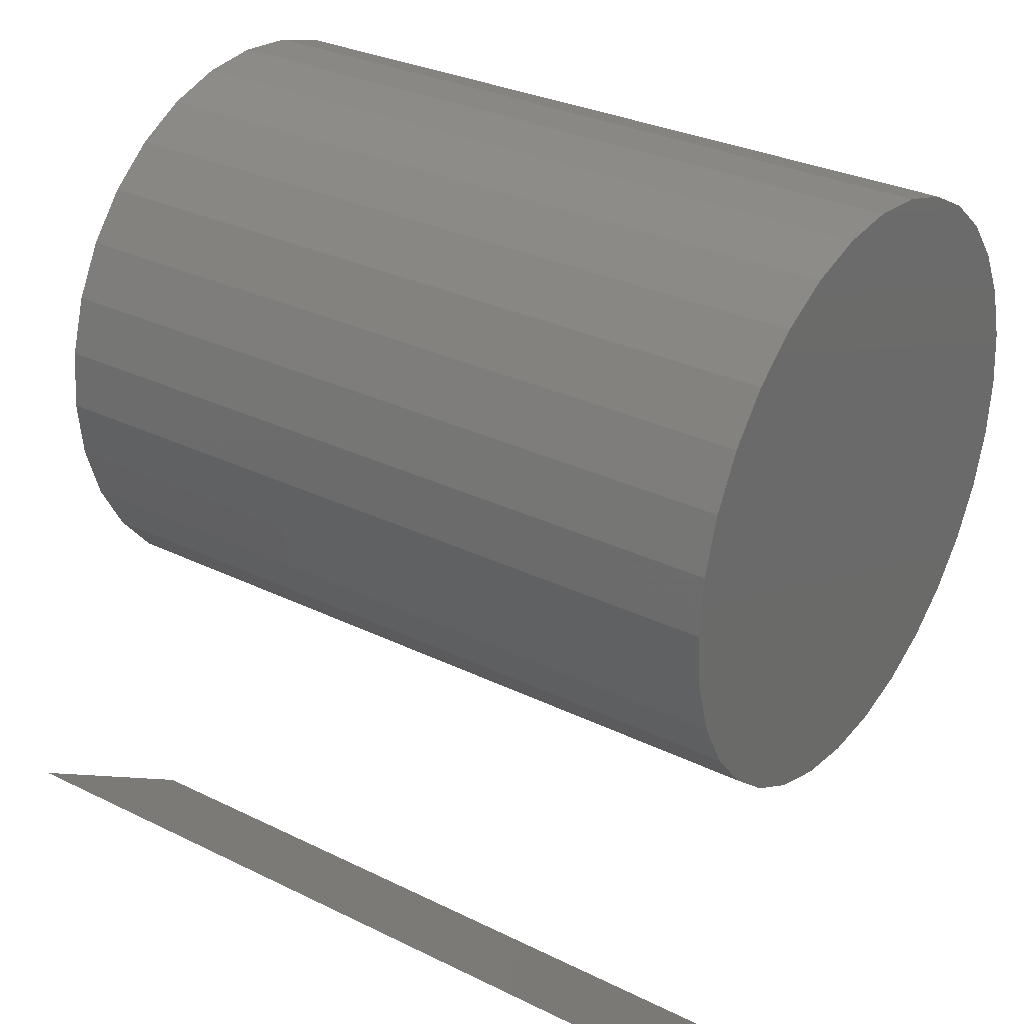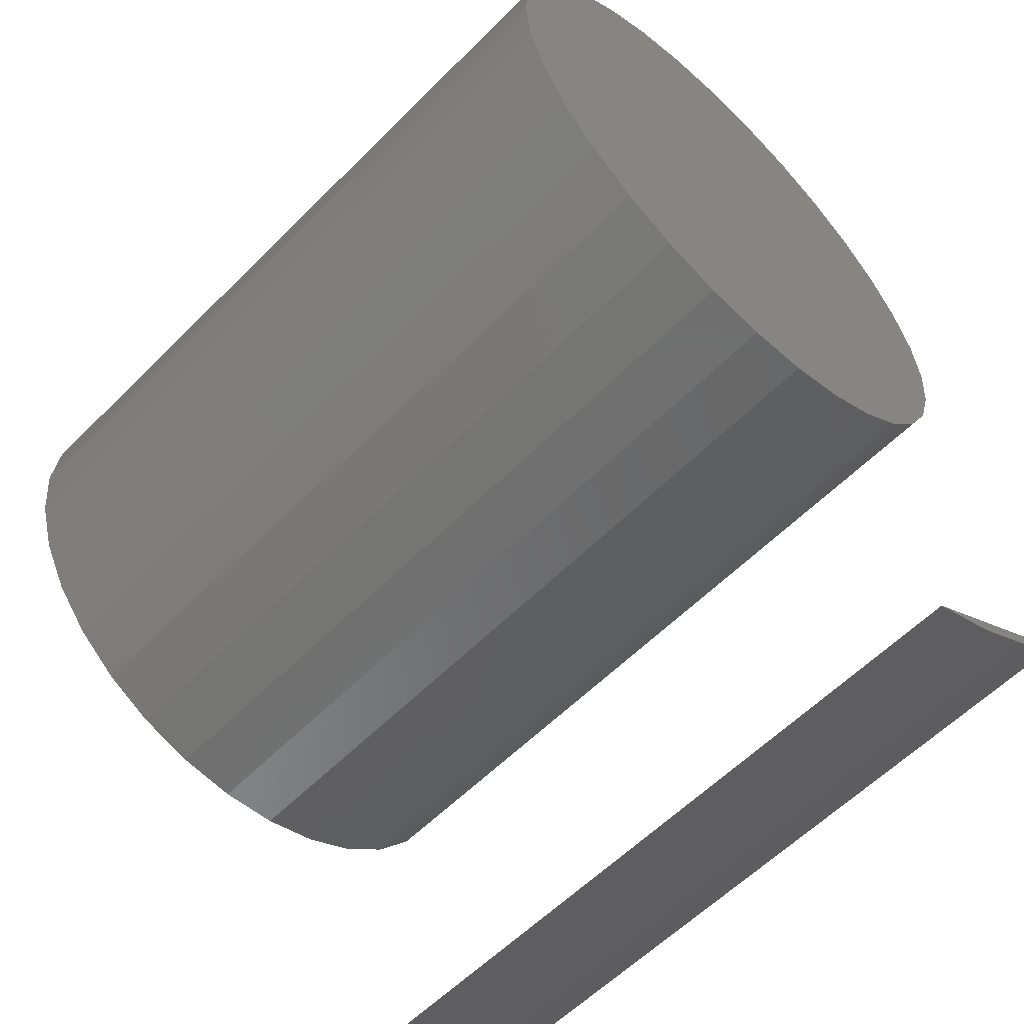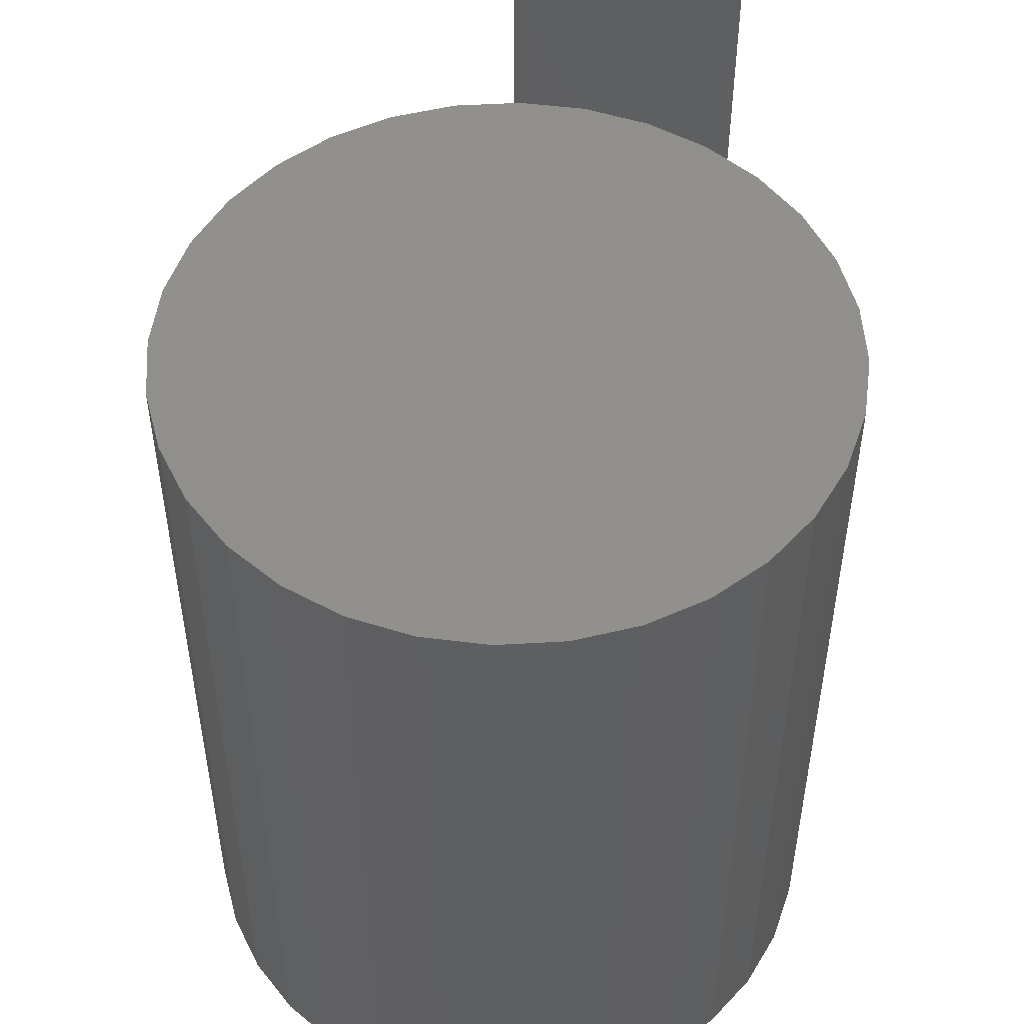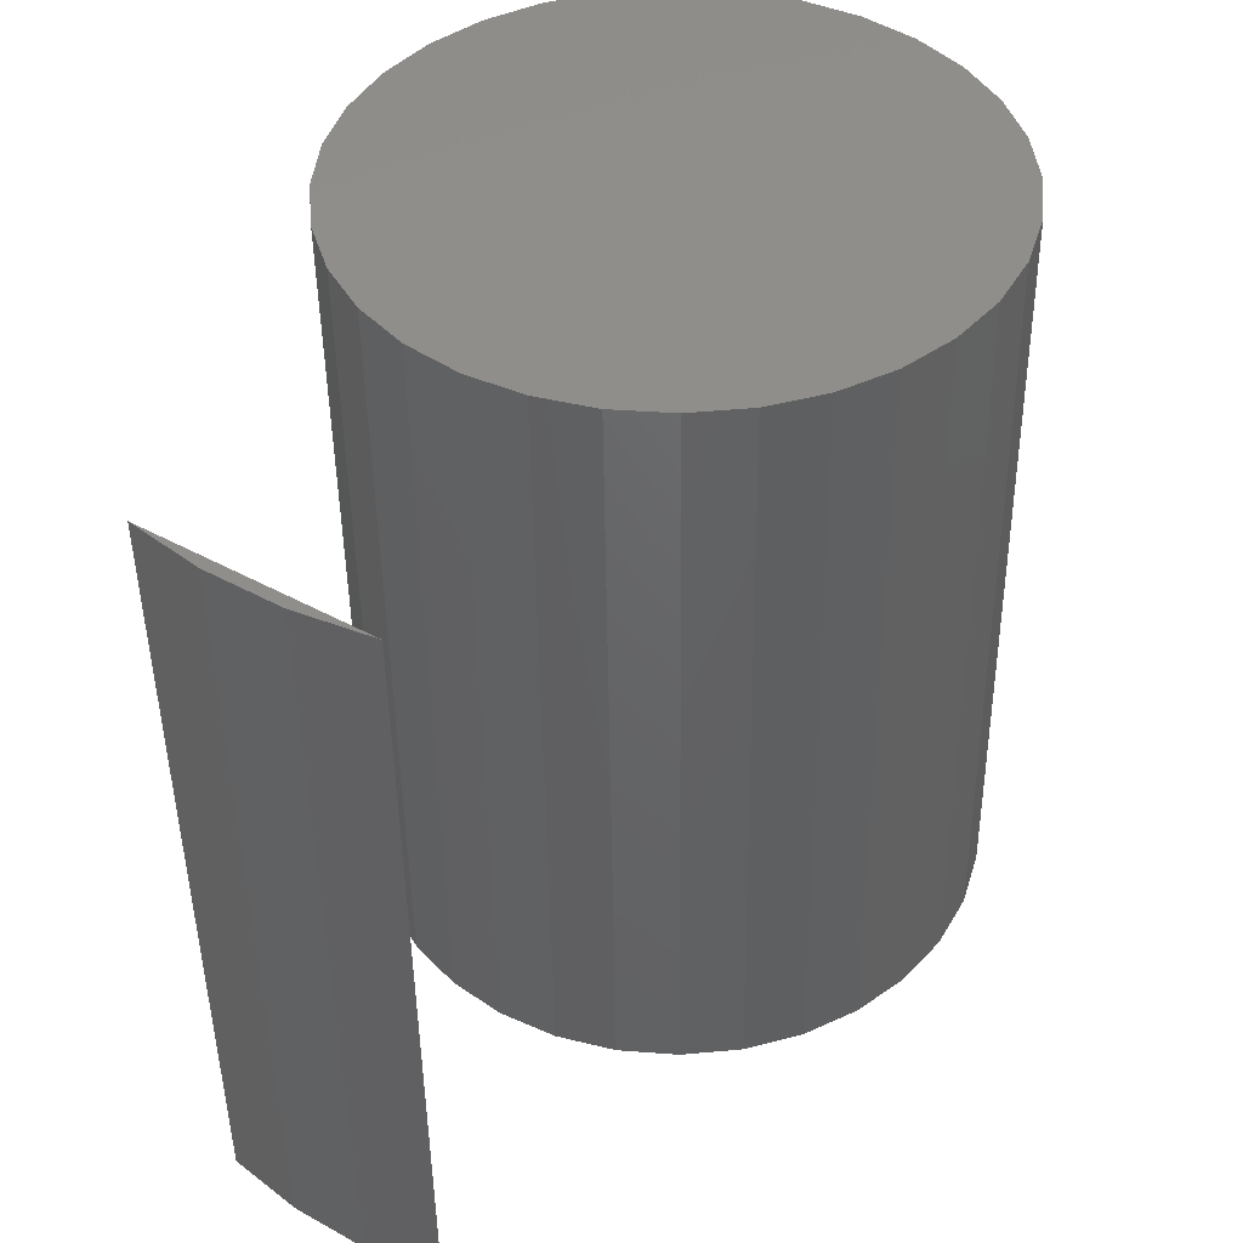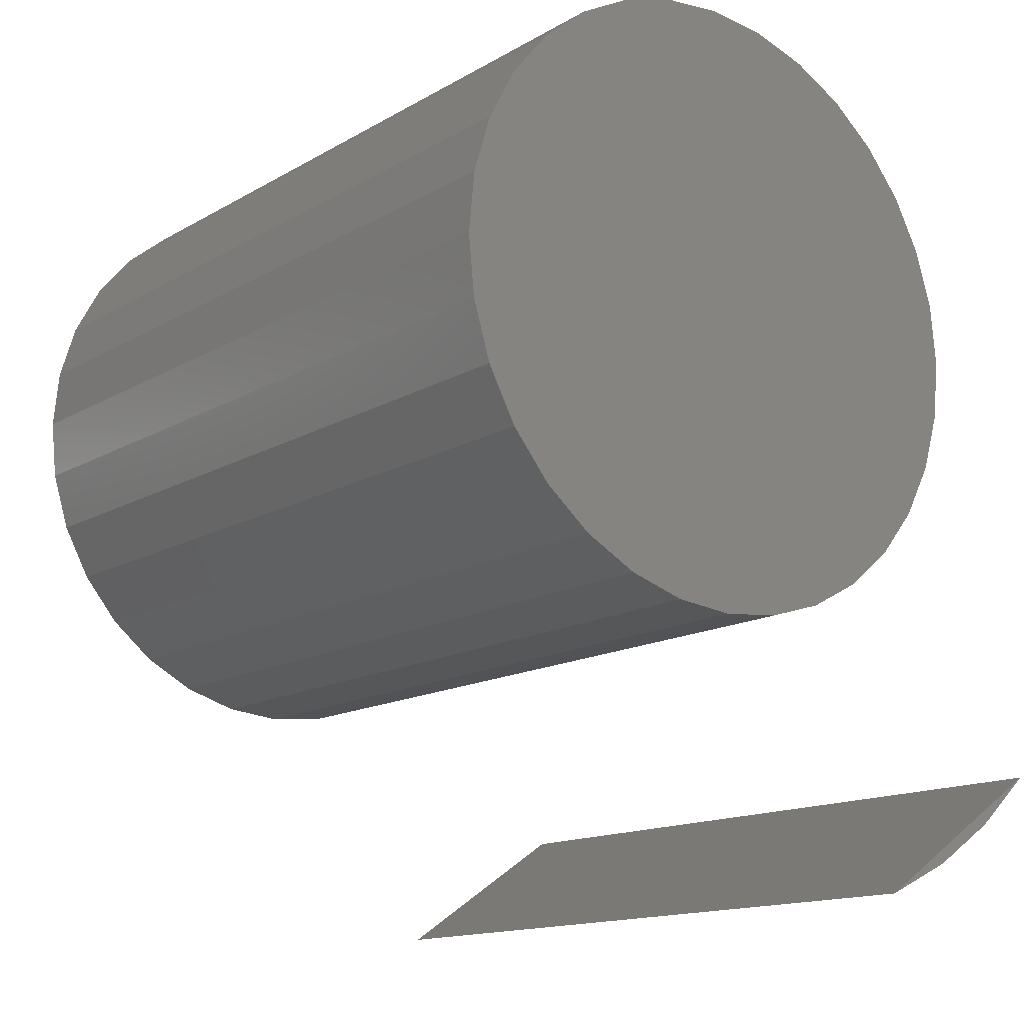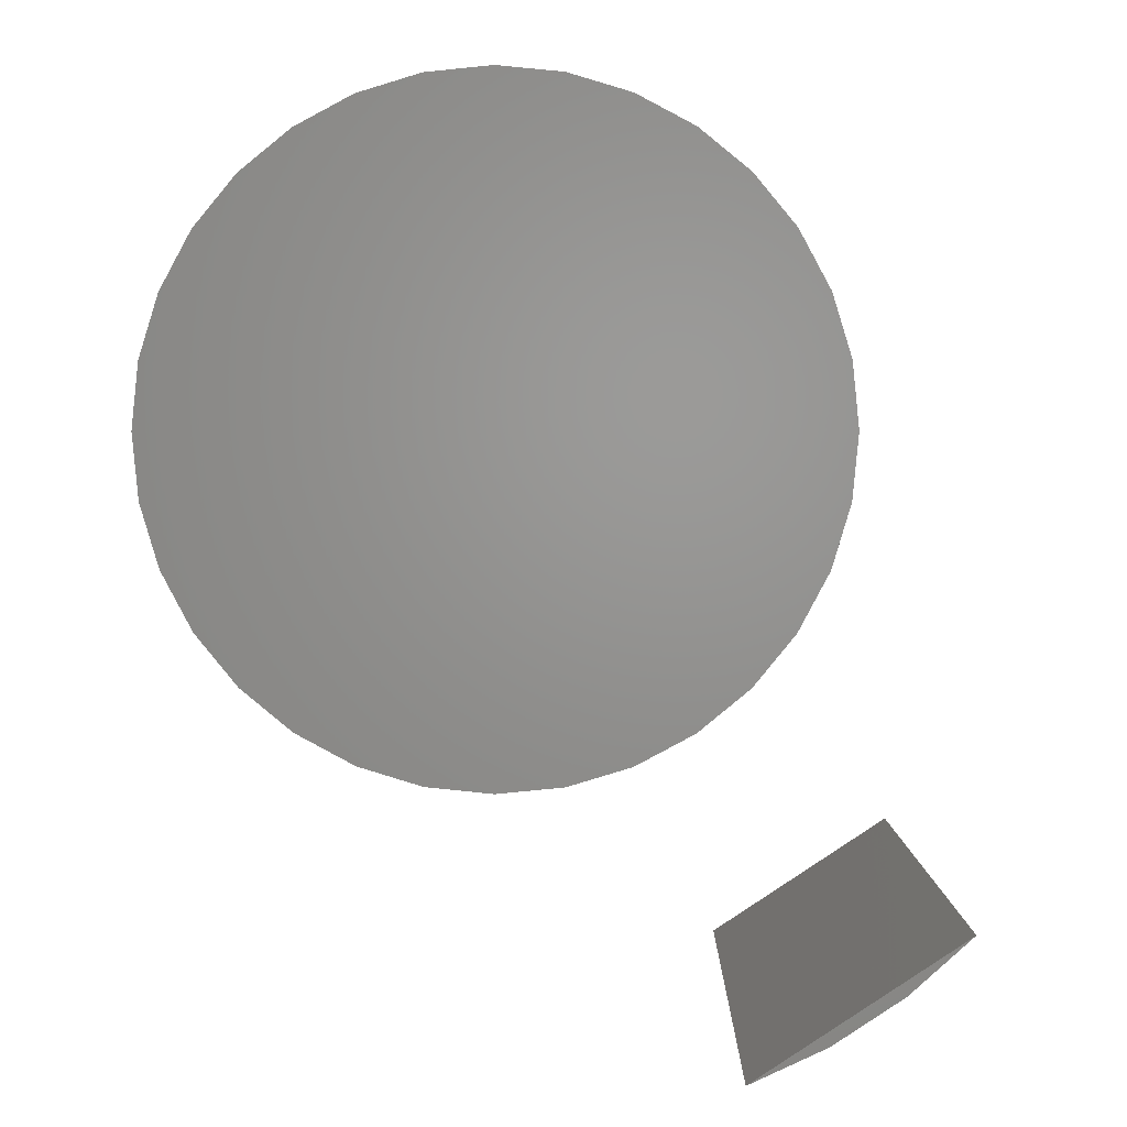
<metadata>
{"format":"stl","ext":"stl","renderer":"f3d","projection":"perspective","resolution":1024,"background":"white","views":[{"elev":30.5,"azim":125.2,"up":"+Z"},{"elev":-58.4,"azim":-44.1,"up":"+Z"},{"elev":51.6,"azim":-20.4,"up":"+Y"},{"elev":-46.8,"azim":-179.3,"up":"+Z"},{"elev":-14.2,"azim":-38.4,"up":"+Z"},{"elev":1.8,"azim":1.2,"up":"+Z"}]}
</metadata>
<code>
# stl→obj: 74 verts, 140 faces
v 0.6249 -0.1562 0.3438
v 0.649 -0.1562 0.3438
v 0.6369 -0.1562 0.345
v 0.6133 -0.1562 0.3403
v 0.6605 -0.1562 0.3403
v 0.6027 -0.1562 0.3346
v 0.6712 -0.1562 0.3346
v 0.5933 -0.1562 0.3269
v 0.6805 -0.1562 0.3269
v 0.5856 -0.1562 0.3176
v 0.6882 -0.1562 0.3176
v 0.6882 -0.1562 0.249
v 0.5933 -0.1562 0.2397
v 0.6805 -0.1562 0.2397
v 0.6027 -0.1562 0.232
v 0.6712 -0.1562 0.232
v 0.6133 -0.1562 0.2263
v 0.6605 -0.1562 0.2263
v 0.6249 -0.1562 0.2228
v 0.649 -0.1562 0.2228
v 0.6369 -0.1562 0.2216
v 0.6939 -0.1562 0.3069
v 0.5799 -0.1562 0.3069
v 0.6974 -0.1562 0.2953
v 0.5764 -0.1562 0.2953
v 0.6986 -0.1562 0.2833
v 0.5752 -0.1562 0.2833
v 0.6974 -0.1562 0.2713
v 0.5764 -0.1562 0.2713
v 0.6939 -0.1562 0.2597
v 0.5799 -0.1562 0.2597
v 0.5856 -0.1562 0.249
v 0.6369 6.63e-17 0.345
v 0.649 6.69e-17 0.3438
v 0.6249 6.556e-17 0.3438
v 0.6133 6.47e-17 0.3403
v 0.6605 6.732e-17 0.3403
v 0.6027 6.375e-17 0.3346
v 0.6712 6.755e-17 0.3346
v 0.5933 6.275e-17 0.3269
v 0.6805 6.759e-17 0.3269
v 0.5856 6.174e-17 0.3176
v 0.6882 6.744e-17 0.3176
v 0.6805 6.215e-17 0.2397
v 0.5933 5.731e-17 0.2397
v 0.6882 6.316e-17 0.249
v 0.6027 5.735e-17 0.232
v 0.6712 6.115e-17 0.232
v 0.6133 5.758e-17 0.2263
v 0.6605 6.02e-17 0.2263
v 0.6249 5.8e-17 0.2228
v 0.649 5.934e-17 0.2228
v 0.6369 5.86e-17 0.2216
v 0.5856 5.746e-17 0.249
v 0.5799 5.781e-17 0.2597
v 0.6939 6.414e-17 0.2597
v 0.5764 5.834e-17 0.2713
v 0.6974 6.506e-17 0.2713
v 0.5752 5.903e-17 0.2833
v 0.6986 6.587e-17 0.2833
v 0.5764 5.984e-17 0.2953
v 0.6974 6.656e-17 0.2953
v 0.5799 6.076e-17 0.3069
v 0.6939 6.709e-17 0.3069
v 0.7188 -0.1562 0.1978
v 0.6992 -0.1562 0.1848
v 0.7071 -0.1562 0.1873
v 0.6939 -0.1562 0.1786
v 0.6797 -0.1562 0.1719
v 0.7071 2.58e-18 0.1873
v 0.6992 2.887e-18 0.1848
v 0.7188 5.775e-18 0.1978
v 0.6939 6.409e-19 0.1786
v 0.6797 0 0.1719
f 1 2 3
f 2 1 4
f 2 4 5
f 5 4 6
f 5 6 7
f 7 6 8
f 7 8 9
f 9 8 10
f 9 10 11
f 12 13 14
f 14 13 15
f 14 15 16
f 16 15 17
f 16 17 18
f 18 17 19
f 18 19 20
f 20 19 21
f 11 10 22
f 22 10 23
f 22 23 24
f 24 23 25
f 24 25 26
f 26 25 27
f 26 27 28
f 28 27 29
f 28 29 30
f 30 29 31
f 30 31 12
f 12 31 32
f 12 32 13
f 33 34 35
f 36 35 34
f 37 36 34
f 38 36 37
f 39 38 37
f 40 38 39
f 41 40 39
f 42 40 41
f 43 42 41
f 44 45 46
f 47 45 44
f 48 47 44
f 49 47 48
f 50 49 48
f 51 49 50
f 52 51 50
f 53 51 52
f 45 54 46
f 46 54 55
f 46 55 56
f 56 55 57
f 56 57 58
f 58 57 59
f 58 59 60
f 60 59 61
f 60 61 62
f 62 61 63
f 62 63 64
f 64 63 42
f 64 42 43
f 60 26 58
f 58 26 28
f 58 28 56
f 56 28 30
f 56 30 46
f 46 30 12
f 46 12 44
f 44 12 14
f 44 14 48
f 48 14 16
f 48 16 50
f 50 16 18
f 50 18 52
f 52 18 20
f 52 20 53
f 53 20 21
f 53 21 51
f 51 21 19
f 51 19 49
f 49 19 17
f 49 17 47
f 47 17 15
f 47 15 45
f 45 15 13
f 45 13 54
f 54 13 32
f 54 32 55
f 55 32 31
f 55 31 57
f 57 31 29
f 57 29 59
f 59 29 27
f 59 27 61
f 61 27 25
f 61 25 63
f 63 25 23
f 63 23 42
f 42 23 10
f 42 10 40
f 40 10 8
f 40 8 38
f 38 8 6
f 38 6 36
f 36 6 4
f 36 4 35
f 35 4 1
f 35 1 33
f 33 1 3
f 33 3 34
f 34 3 2
f 34 2 37
f 37 2 5
f 37 5 39
f 39 5 7
f 39 7 41
f 41 7 9
f 41 9 43
f 43 9 11
f 43 11 64
f 64 11 22
f 64 22 62
f 62 22 24
f 62 24 60
f 60 24 26
f 65 66 67
f 68 67 66
f 69 68 66
f 70 71 72
f 71 70 73
f 71 73 74
f 72 65 70
f 70 65 67
f 70 67 73
f 73 67 68
f 73 68 74
f 74 68 69
f 65 72 66
f 66 72 69
f 69 72 71
f 69 71 74

</code>
